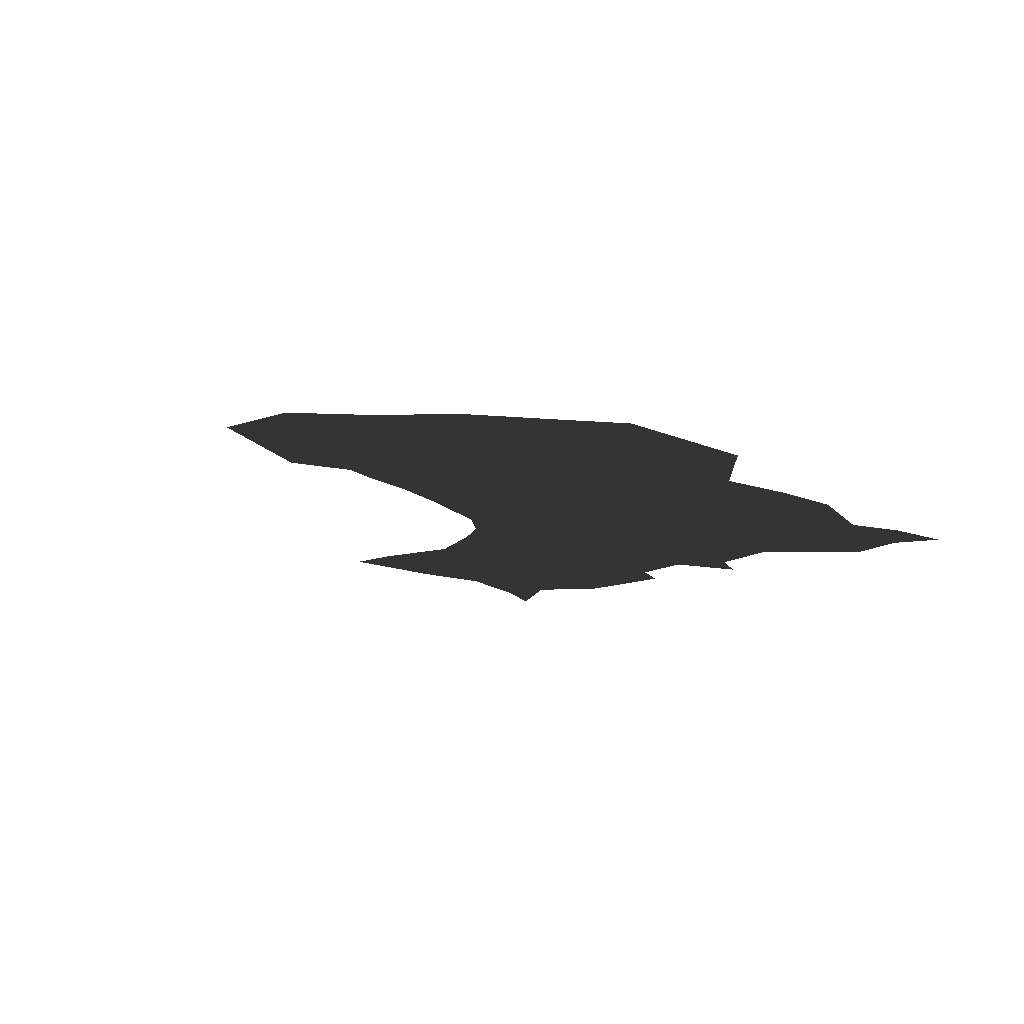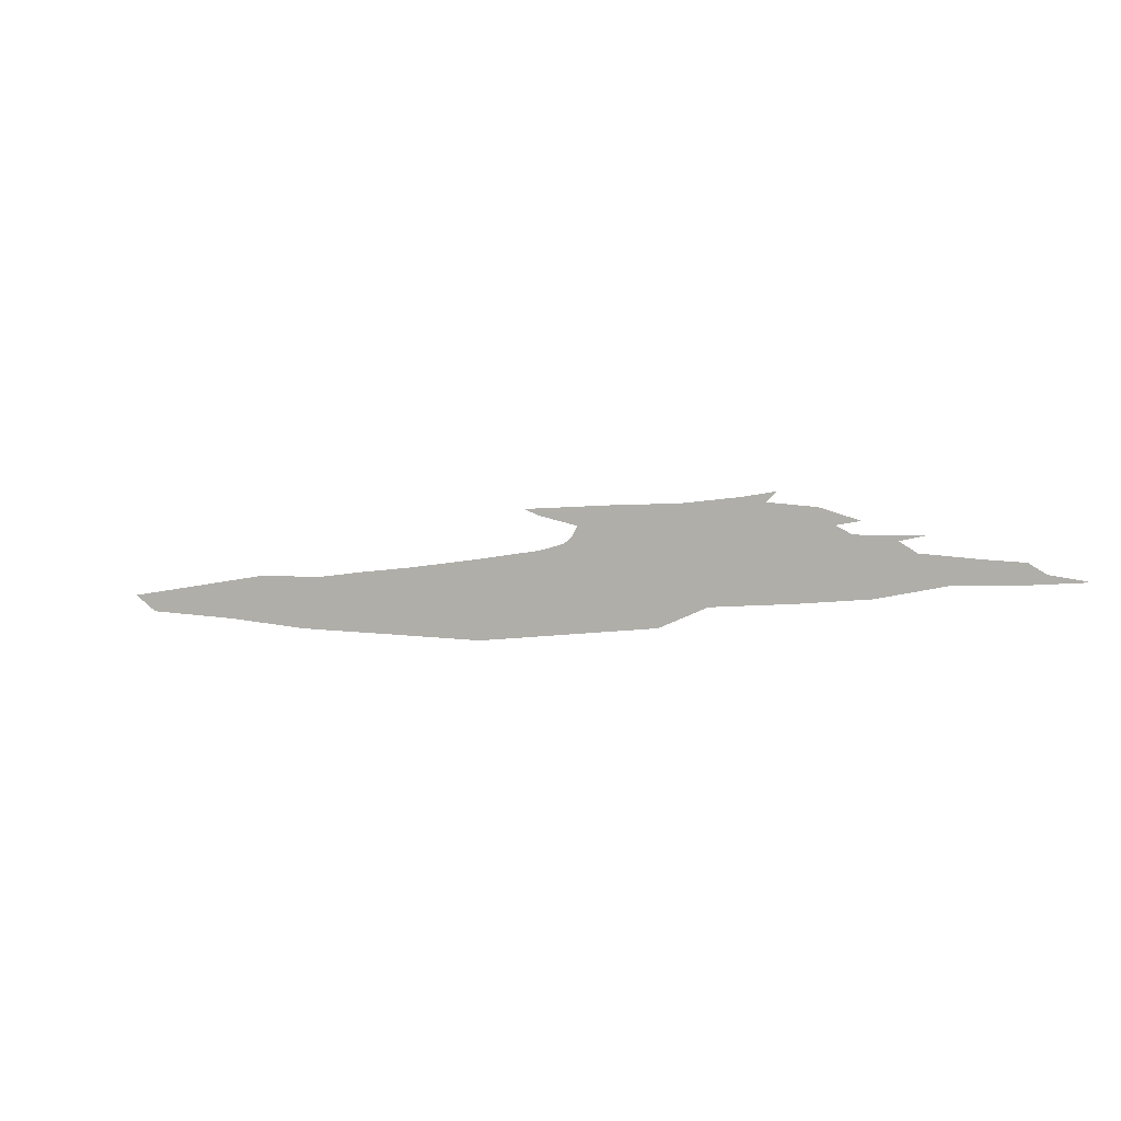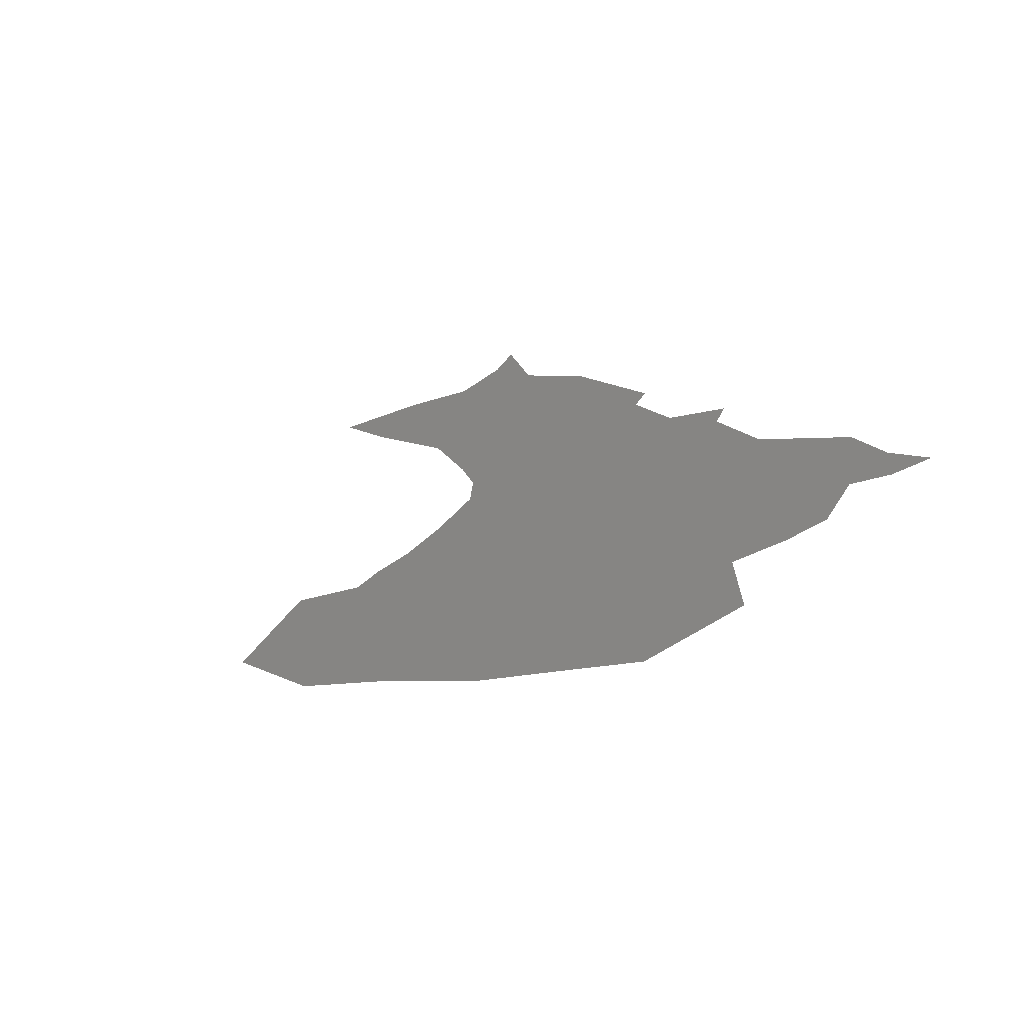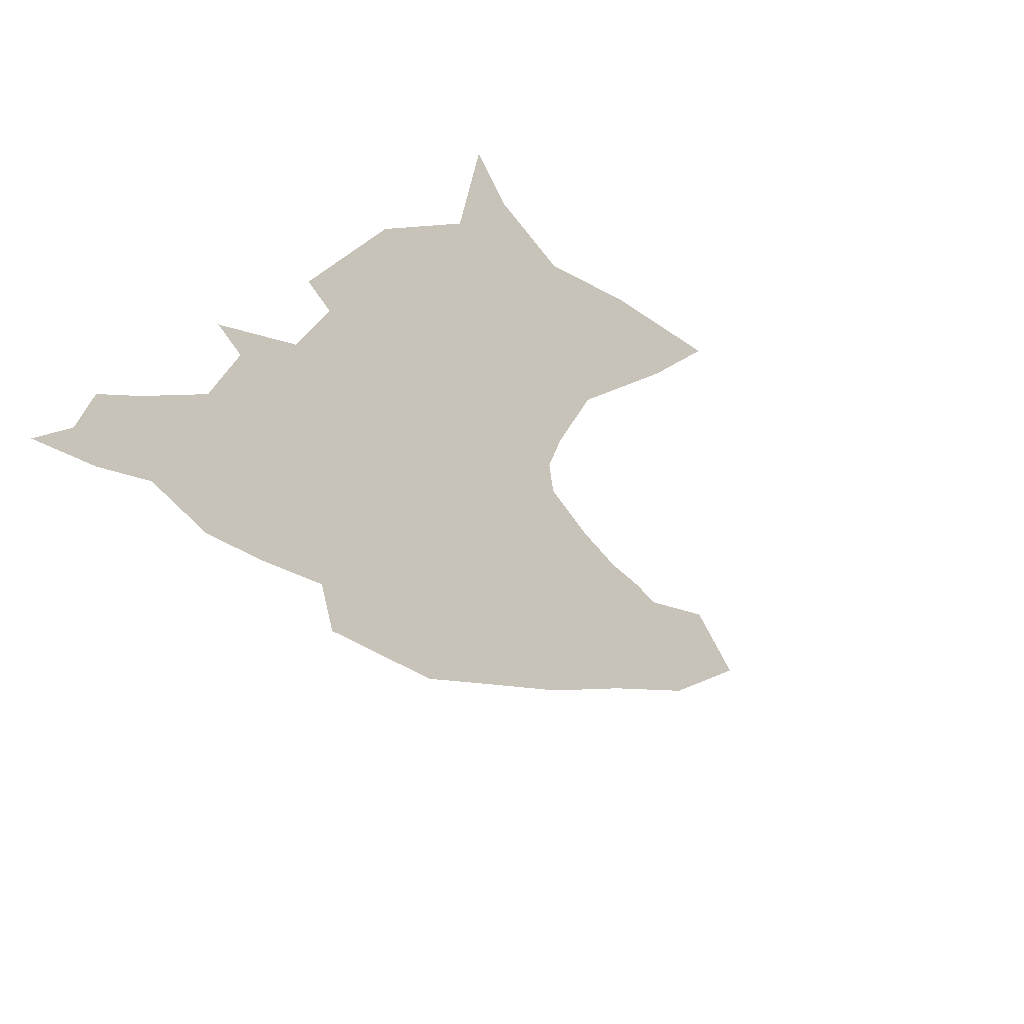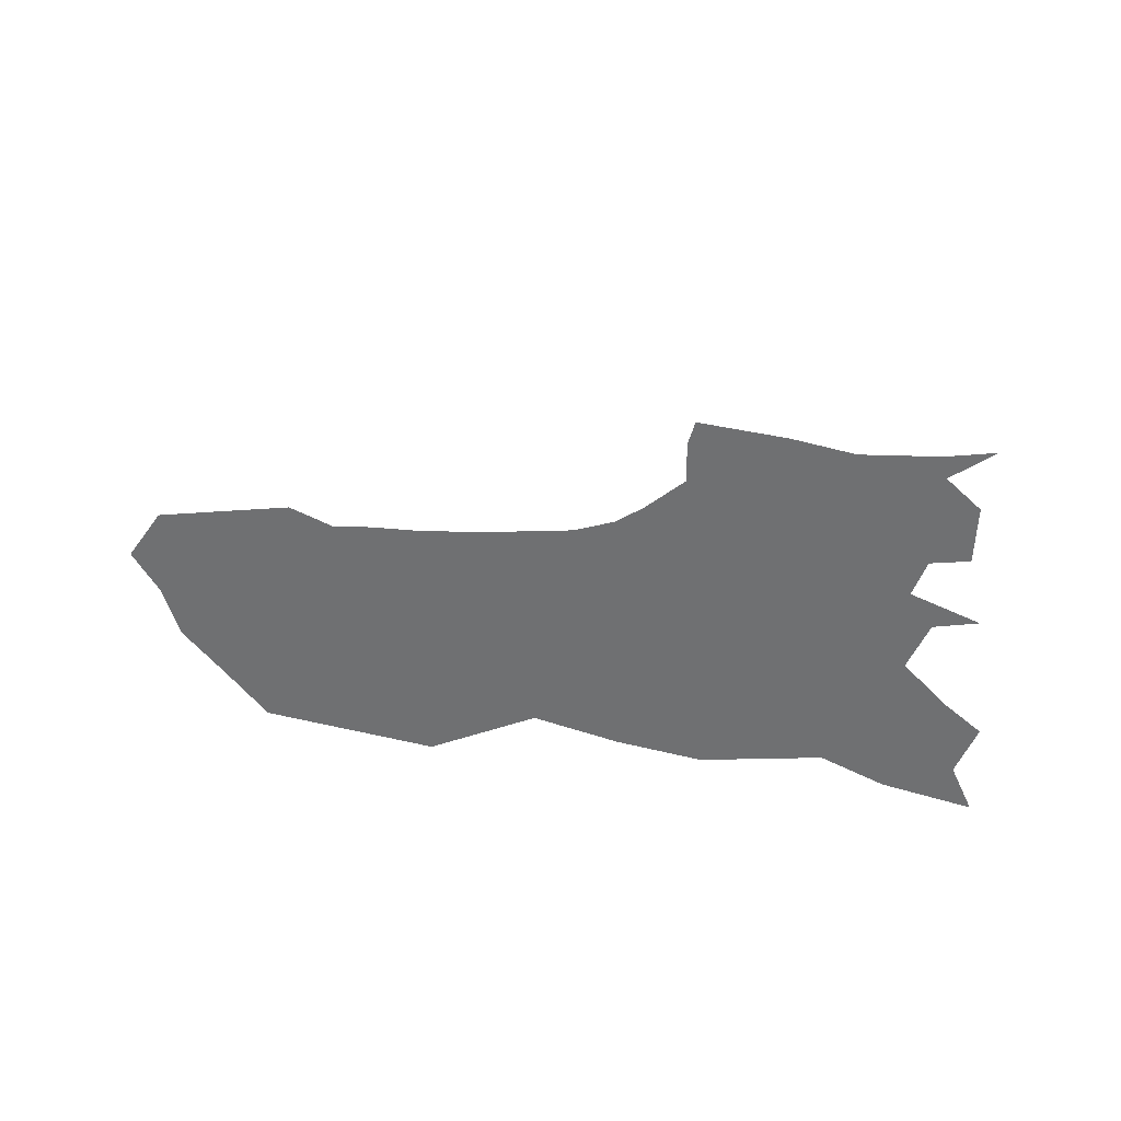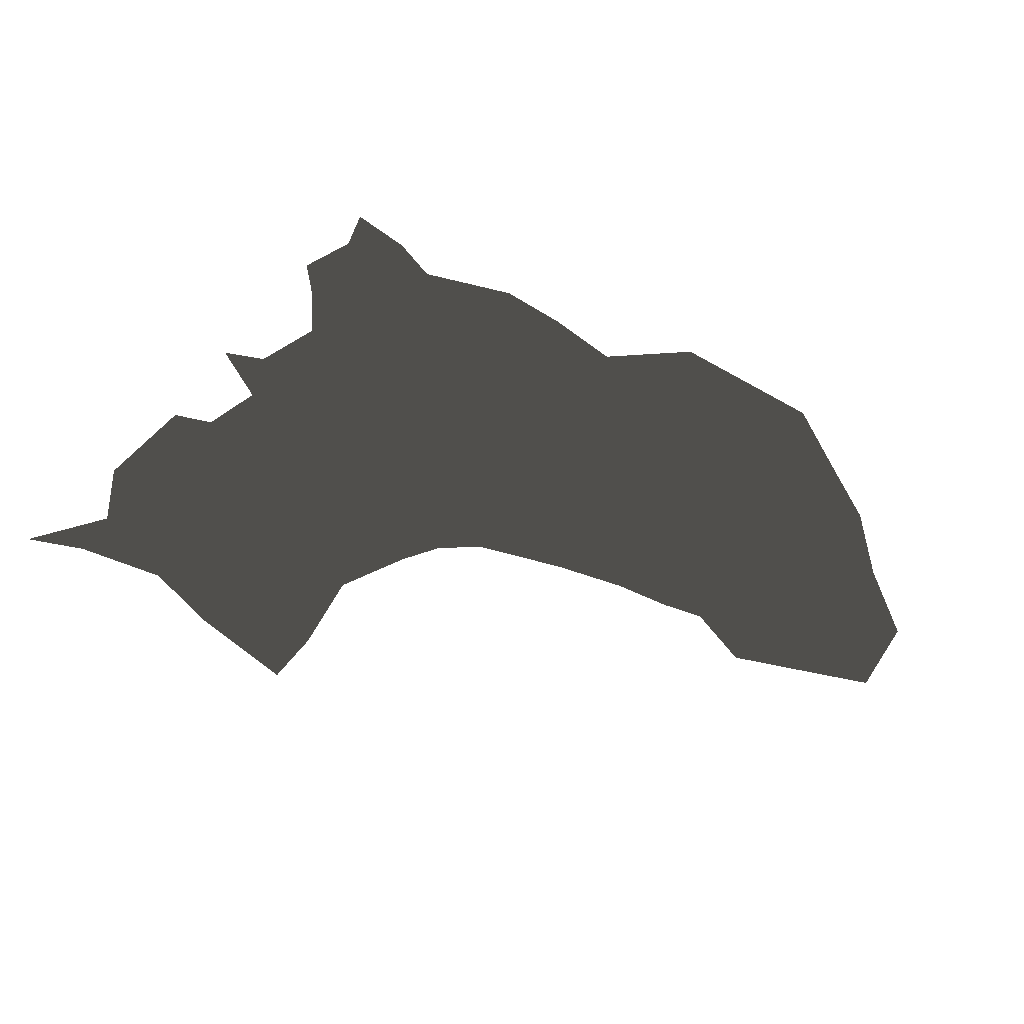
<metadata>
{"format":"obj","ext":"obj","renderer":"f3d","projection":"perspective","resolution":1024,"background":"white","views":[{"elev":-13.5,"azim":-50.5,"up":"+Y"},{"elev":10.7,"azim":-22.4,"up":"+Y"},{"elev":23.9,"azim":-52.7,"up":"+Y"},{"elev":-36.5,"azim":130.6,"up":"+Y"},{"elev":32.8,"azim":13.1,"up":"+Y"},{"elev":50.7,"azim":-146.7,"up":"+Y"}]}
</metadata>
<code>
v  -659.8 0 449.3
v  -645.1 0 434.7
v  -660.5 0 412.1
v  -610.6 0 419.2
v  -634.2 0 402.6
v  -550.9 0 520.7
v  -551.4 0 482.4
v  -573.2 0 511.4
v  -572.8 0 454.8
v  -585.3 0 491
v  -474.1 0 562.5
v  -505.2 0 538.4
v  -512.2 0 559.1
v  -445.5 0 514.2
v  -473.1 0 494.6
v  -462.2 0 526.6
v  -430.3 0 531.1
v  -412.6 0 480.2
v  -383.7 0 494.8
v  -382.8 0 455.7
v  -256.6 0 527.9
v  -281.2 0 512.7
v  -284.4 0 544.5
v  -247.2 0 498.9
v  -312.6 0 373.3
v  -285.6 0 398.3
v  -279.2 0 369.4
v  -632.8 0 476.3
v  -591 0 462.8
v  -397.8 0 541.2
v  -436.3 0 532.9
v  -502.5 0 509.9
v  -535.4 0 537.8
v  -388.1 0 346.9
v  -423.9 0 349.7
v  -409.3 0 382
v  -582.6 0 412.4
v  -599.2 0 390.1
v  -580.2 0 530.8
v  -590.1 0 436.6
v  -615 0 442.6
v  -609.9 0 506.8
v  -529.3 0 496.5
v  -550.2 0 555.6
v  -534.4 0 452.2
v  -369.8 0 377
v  -409.2 0 521.4
v  -502.7 0 489.1
v  -443.4 0 468.9
v  -476.2 0 461
v  -365.2 0 485.4
v  -360 0 518.6
v  -329 0 505.7
v  -361.1 0 545.4
v  -311.4 0 532.3
v  -337 0 527.9
v  -355.2 0 445.4
v  -385.3 0 524.3
v  -435.2 0 490
v  -445.8 0 443.2
v  -527.5 0 396.7
v  -522.2 0 420.8
v  -494.6 0 390
v  -402.7 0 423.1
v  -419 0 455.8
v  -337.2 0 464
v  -292.9 0 347
v  -316.4 0 340.8
v  -304.2 0 433.7
v  -283 0 457.3
v  -273.5 0 423.7
v  -302.4 0 516
v  -300.8 0 490.2
v  -248.3 0 551.2
v  -301.6 0 412.8
v  -386.3 0 396.9
v  -349.7 0 370.2
v  -259.2 0 362.8
v  -262.6 0 483.3
v  -551.8 0 439.4
v  -571.7 0 402.4
v  -445.7 0 414.2
v  -417.8 0 399.5
v  -453.7 0 378.8
v  -413.8 0 255.7
v  -414 0 280.8
v  -386.9 0 289.4
v  -358.6 0 346.4
v  -338 0 322.2
v  -371.9 0 310.8
v  -371.4 0 414.1
v  -345.6 0 416.4
v  -336 0 386.6
v  -407.7 0 318.6
v  -390.8 0 320.8
v  -435.5 0 366.3
v  -499.6 0 439.9
v  -552.5 0 398.8
v  -473.5 0 400.1
v  -472.2 0 431.4
v  -307 0 470.5
v  -328.1 0 431.1
v  -252 0 415.6
v  -361.4 0 262.1
v  -504.4 0 467.5
v  -285.7 0 321.7
v  -306.7 0 305.1
v  -357.1 0 298.4
v  -329.4 0 291.5
v  -276.7 0 285.6
v  -257.7 0 313
v  -324.3 0 271.1
v  -251.3 0 252.1
v  -279.8 0 263
o suelo_t_4
g suelo_t_4
f -114 -113 -112
f -113 -111 -110
f -109 -108 -107
f -108 -106 -105
f -104 -103 -102
f -101 -100 -99
f -98 -101 -99
f -97 -96 -95
f -94 -93 -92
f -94 -91 -93
f -90 -89 -88
f -87 -105 -86
f -85 -98 -84
f -83 -82 -103
f -81 -80 -79
f -111 -78 -77
f -109 -107 -76
f -75 -86 -106
f -113 -114 -87
f -110 -112 -113
f -113 -87 -74
f -102 -103 -82
f -73 -76 -107
f -87 -86 -74
f -72 -82 -83
f -109 -76 -71
f -70 -106 -108
f -109 -72 -108
f -102 -82 -71
f -83 -103 -99
f -108 -72 -70
f -69 -81 -79
f -104 -84 -99
f -99 -103 -104
f -68 -96 -97
f -85 -68 -98
f -100 -67 -83
f -66 -65 -100
f -64 -63 -62
f -61 -60 -59
f -58 -95 -64
f -61 -63 -57
f -68 -97 -56
f -56 -100 -101
f -66 -55 -65
f -54 -53 -52
f -51 -50 -95
f -49 -64 -62
f -90 -48 -47
f -90 -88 -48
f -46 -45 -44
f -92 -93 -43
f -60 -92 -43
f -61 -59 -63
f -42 -43 -93
f -94 -92 -41
f -90 -40 -89
f -69 -79 -39
f -90 -47 -38
f -37 -48 -88
f -93 -36 -42
f -56 -101 -68
f -57 -63 -96
f -100 -65 -67
f -83 -99 -100
f -75 -106 -35
f -75 -78 -111
f -78 -35 -34
f -34 -77 -78
f -33 -32 -31
f -30 -29 -28
f -27 -26 -25
f -24 -23 -22
f -24 -22 -69
f -24 -58 -23
f -51 -55 -50
f -55 -66 -50
f -81 -21 -80
f -27 -25 -20
f -69 -27 -81
f -69 -22 -38
f -24 -69 -39
f -51 -24 -39
f -32 -39 -79
f -19 -32 -79
f -70 -35 -106
f -108 -105 -107
f -73 -107 -105
f -105 -87 -73
f -75 -74 -86
f -105 -106 -86
f -75 -111 -74
f -75 -35 -78
f -109 -71 -82
f -72 -109 -82
f -18 -53 -70
f -35 -17 -34
f -19 -79 -80
f -32 -19 -31
f -33 -16 -15
f -93 -91 -36
f -42 -36 -45
f -45 -14 -42
f -46 -13 -14
f -12 -89 -44
f -35 -53 -17
f -30 -28 -11
f -21 -28 -29
f -81 -20 -21
f -53 -35 -70
f -18 -70 -10
f -66 -56 -97
f -97 -95 -50
f -98 -99 -84
f -68 -101 -98
f -43 -42 -62
f -43 -59 -60
f -95 -96 -64
f -24 -95 -58
f -61 -57 -85
f -64 -96 -63
f -62 -63 -59
f -43 -62 -59
f -13 -58 -49
f -14 -49 -62
f -68 -85 -57
f -57 -96 -68
f -66 -97 -50
f -66 -100 -56
f -16 -52 -18
f -33 -55 -51
f -33 -31 -16
f -69 -38 -27
f -47 -9 -8
f -47 -48 -9
f -9 -48 -37
f -40 -22 -23
f -44 -89 -40
f -28 -25 -7
f -72 -83 -67
f -10 -70 -72
f -113 -74 -111
f -111 -77 -110
f -65 -55 -15
f -18 -10 -65
f -16 -18 -15
f -31 -52 -16
f -26 -6 -7
f -21 -20 -28
f -47 -8 -26
f -27 -38 -47
f -28 -20 -25
f -28 -7 -11
f -90 -38 -22
f -40 -90 -22
f -51 -39 -32
f -51 -95 -24
f -67 -65 -10
f -10 -72 -67
f -17 -53 -54
f -14 -62 -42
f -13 -49 -14
f -18 -52 -53
f -18 -65 -15
f -13 -23 -58
f -58 -64 -49
f -40 -23 -13
f -13 -46 -40
f -33 -51 -32
f -33 -15 -55
f -27 -20 -81
f -27 -47 -26
f -5 -8 -9
f -9 -37 -4
f -5 -9 -4
f -5 -3 -8
f -2 -1 -5
f -11 -6 -3
f -25 -26 -7
f -11 -7 -6
f -46 -44 -40
f -46 -14 -45
f -3 -5 -1
f -8 -3 -6
f -26 -8 -6

</code>
